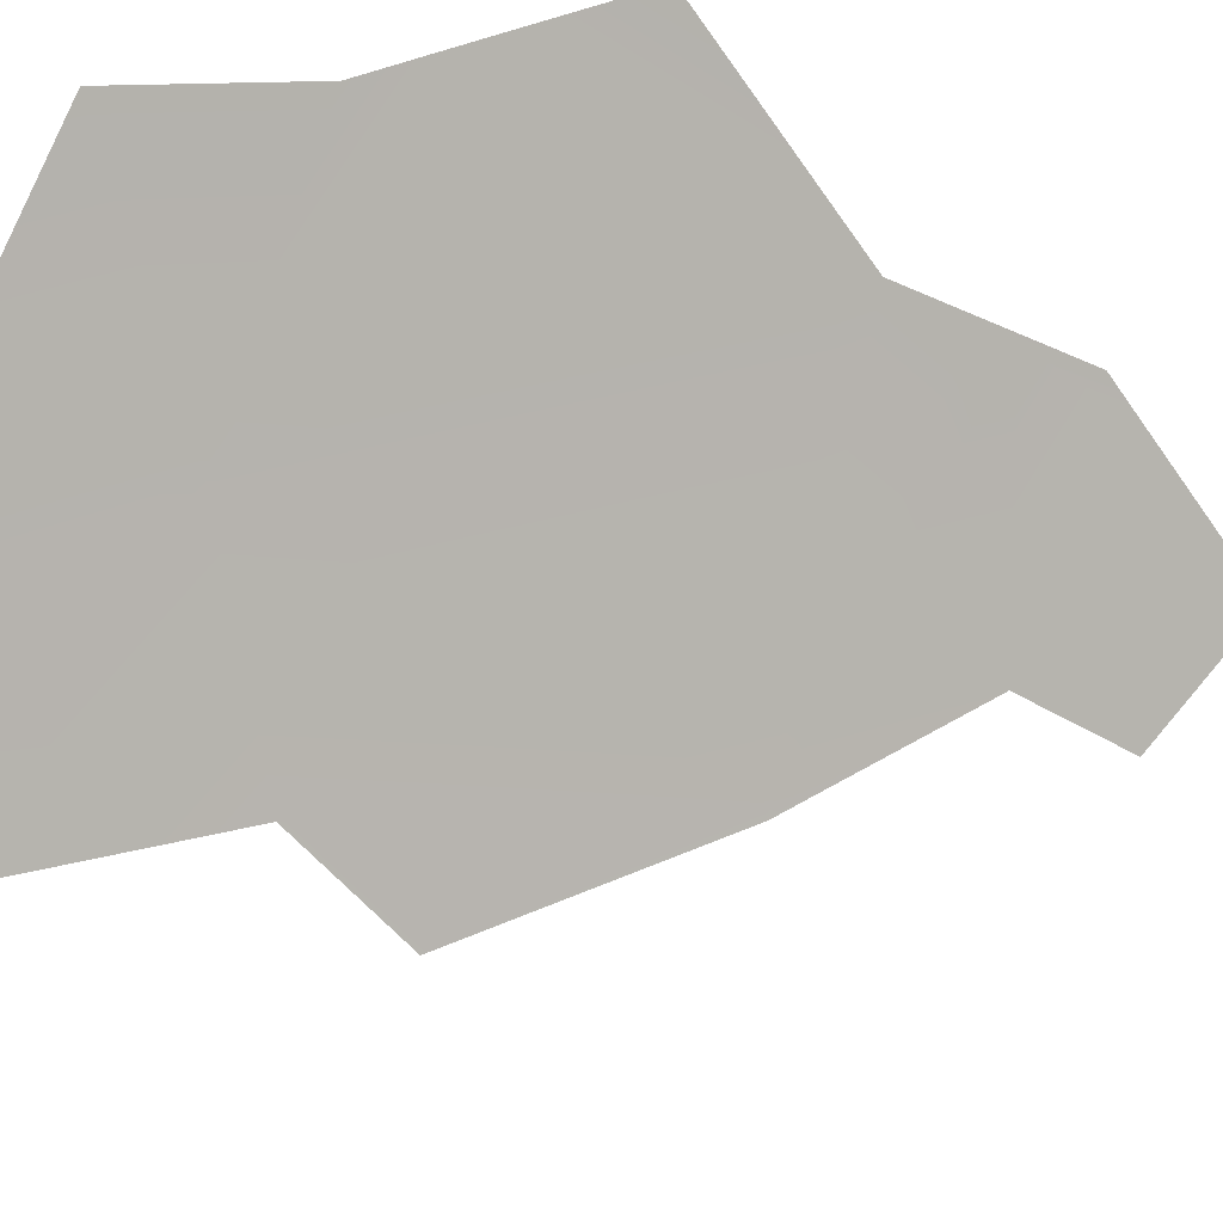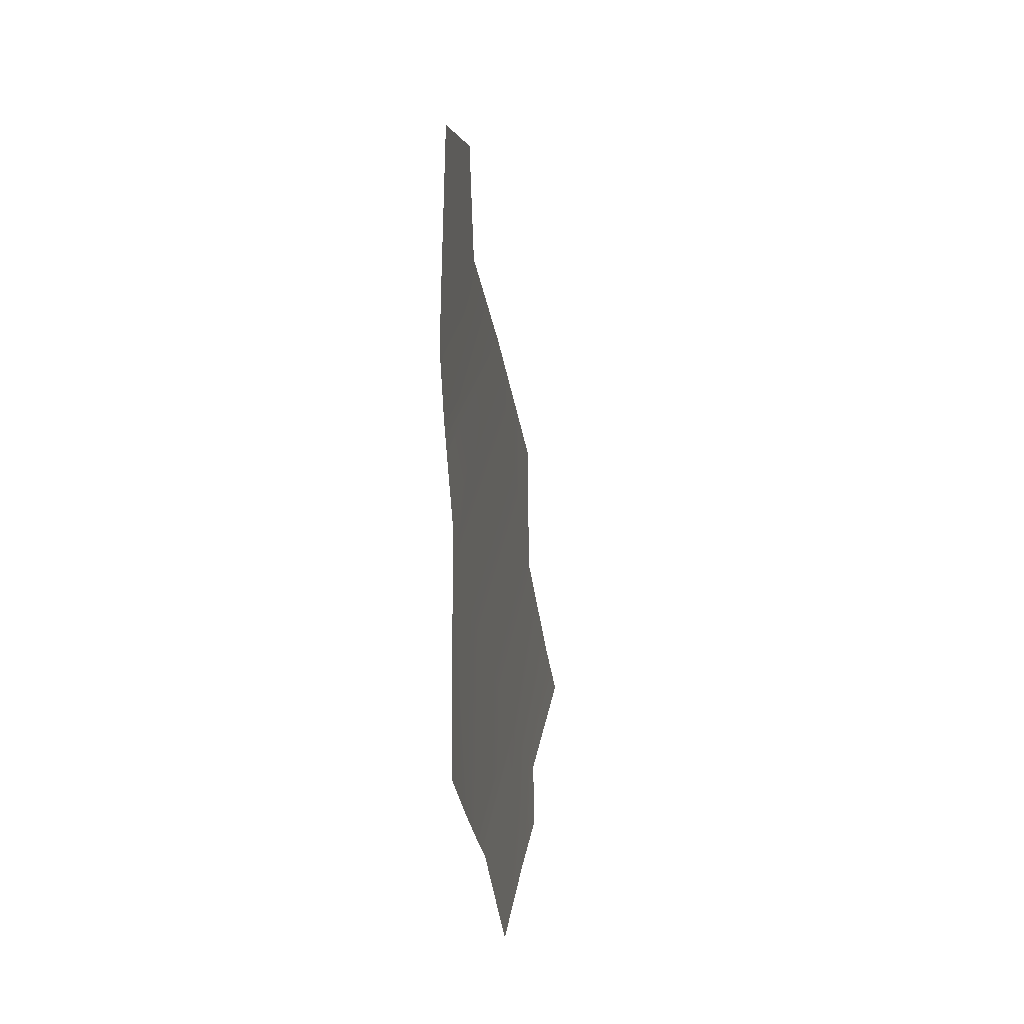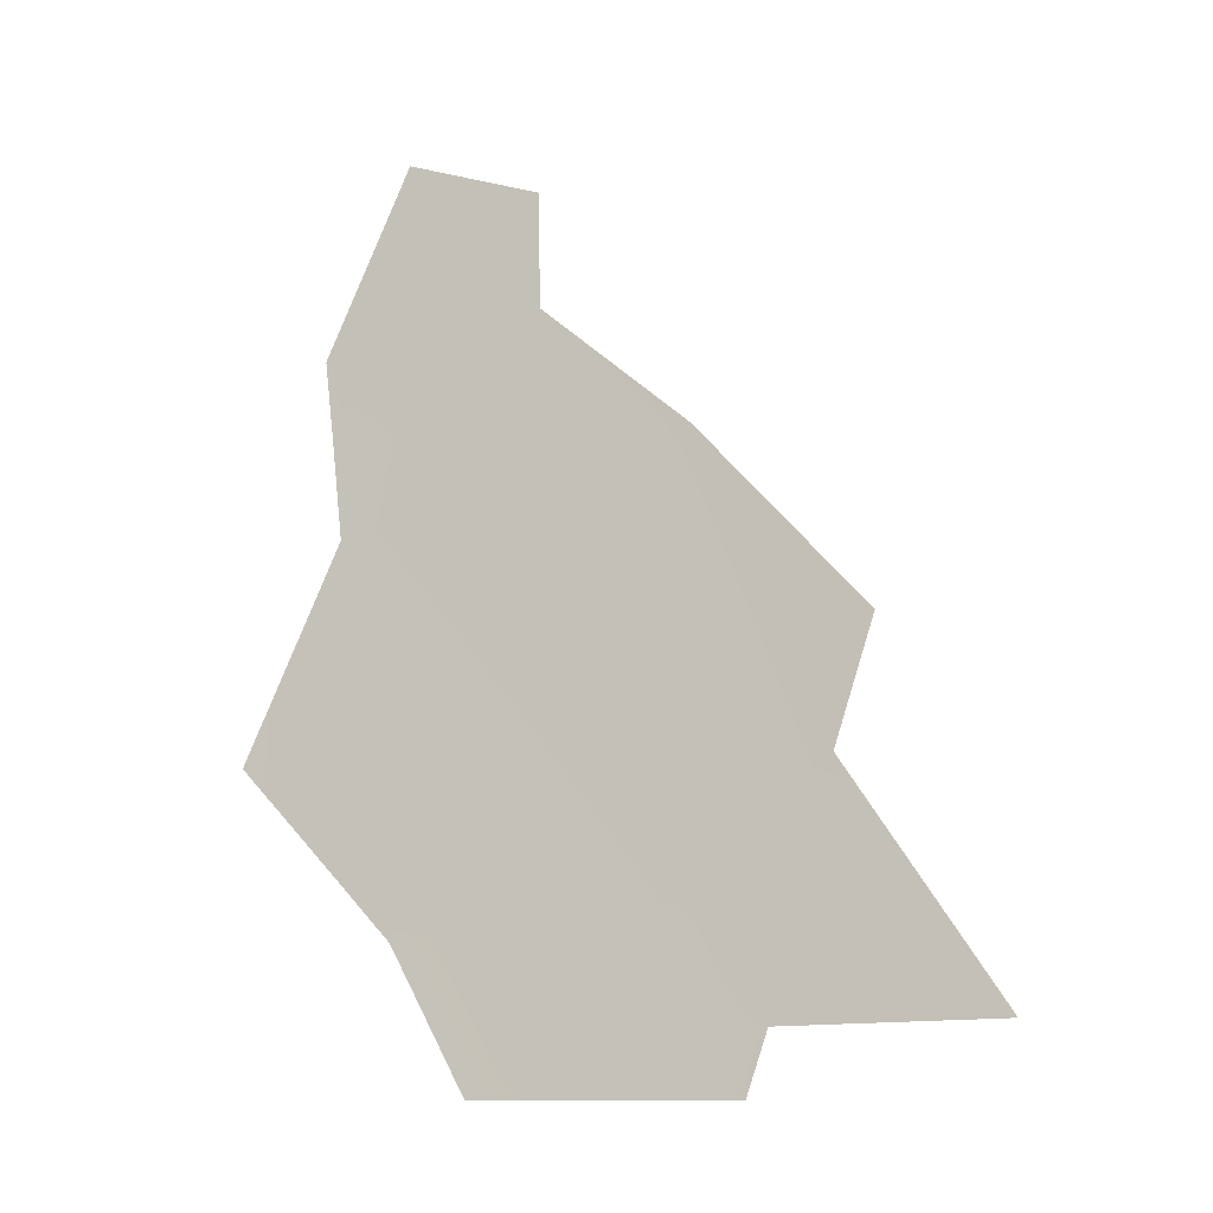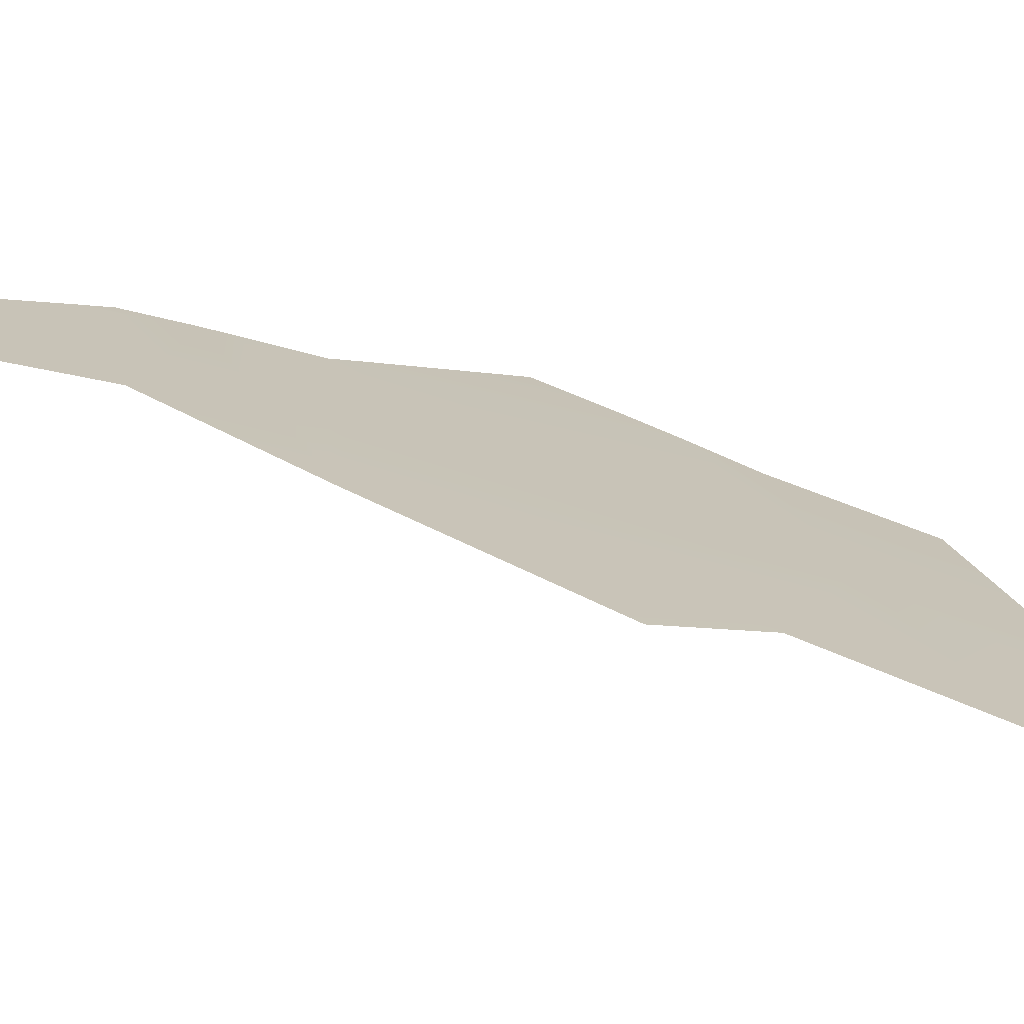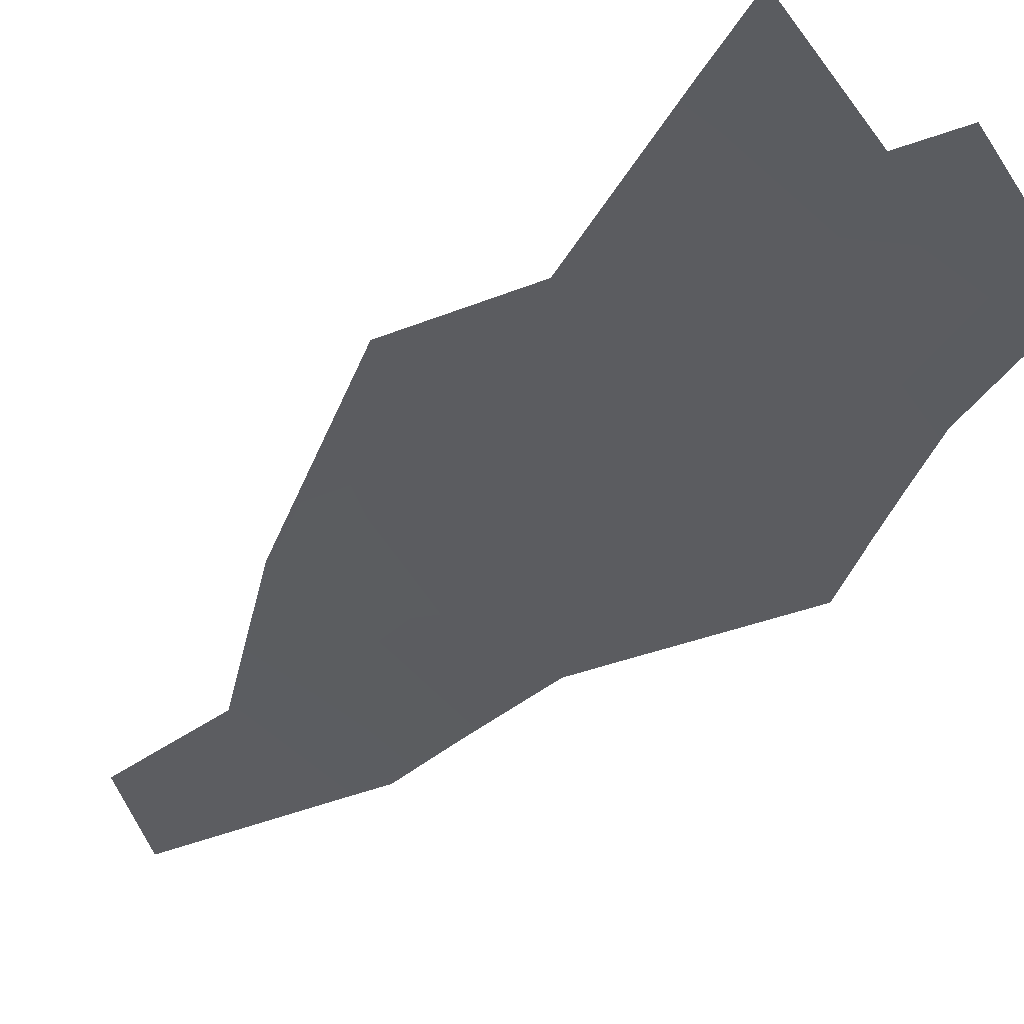
<metadata>
{"format":"obj","ext":"obj","renderer":"f3d","projection":"perspective","resolution":1024,"background":"white","views":[{"elev":-49.8,"azim":-123.8,"up":"+Y"},{"elev":18.8,"azim":-121.6,"up":"+Z"},{"elev":-7.3,"azim":-20.9,"up":"+Z"},{"elev":-19.8,"azim":66.3,"up":"+Y"},{"elev":-71.1,"azim":122.2,"up":"+Y"}]}
</metadata>
<code>
o 0_Belgium_sphere.001
v 3.173 3.853 -0.2999
v 3.12 3.902 -0.1963
v 3.181 3.853 -0.2001
v 3.121 3.902 -0.1711
v 3.183 3.851 -0.2002
v 3.119 3.902 -0.2038
v 3.117 3.902 -0.2292
v 3.113 3.902 -0.2848
v 3.169 3.853 -0.338
v 3.12 3.896 -0.2949
v 3.181 3.853 -0.1981
v 3.119 3.903 -0.1962
v 3.221 3.812 -0.3045
v 3.182 3.851 -0.1996
v 3.102 3.911 -0.27
v 3.157 3.873 -0.1722
v 3.157 3.874 -0.1466
v 3.133 3.894 -0.1375
v 3.203 3.829 -0.269
v 3.211 3.825 -0.2406
v 3.187 3.837 -0.3374
v 3.191 3.835 -0.3232
v 3.229 3.804 -0.3209
v 3.118 3.905 -0.1806
v 3.121 3.9 -0.2208
v 3.129 3.888 -0.3072
v 3.141 3.875 -0.3389
f 6 2 3
f 2 24 4
f 18 17 16
f 14 3 11
f 8 15 7
f 6 12 2
f 19 1 3
f 22 9 1
f 27 26 1
f 3 1 7
f 1 10 7
f 3 7 25
f 10 8 7
f 25 6 3
f 2 12 24
f 11 3 16
f 3 2 16
f 2 4 16
f 4 18 16
f 14 5 3
f 3 5 20
f 19 13 1
f 3 20 19
f 1 13 22
f 13 23 22
f 22 21 9
f 1 9 27
f 26 10 1

</code>
